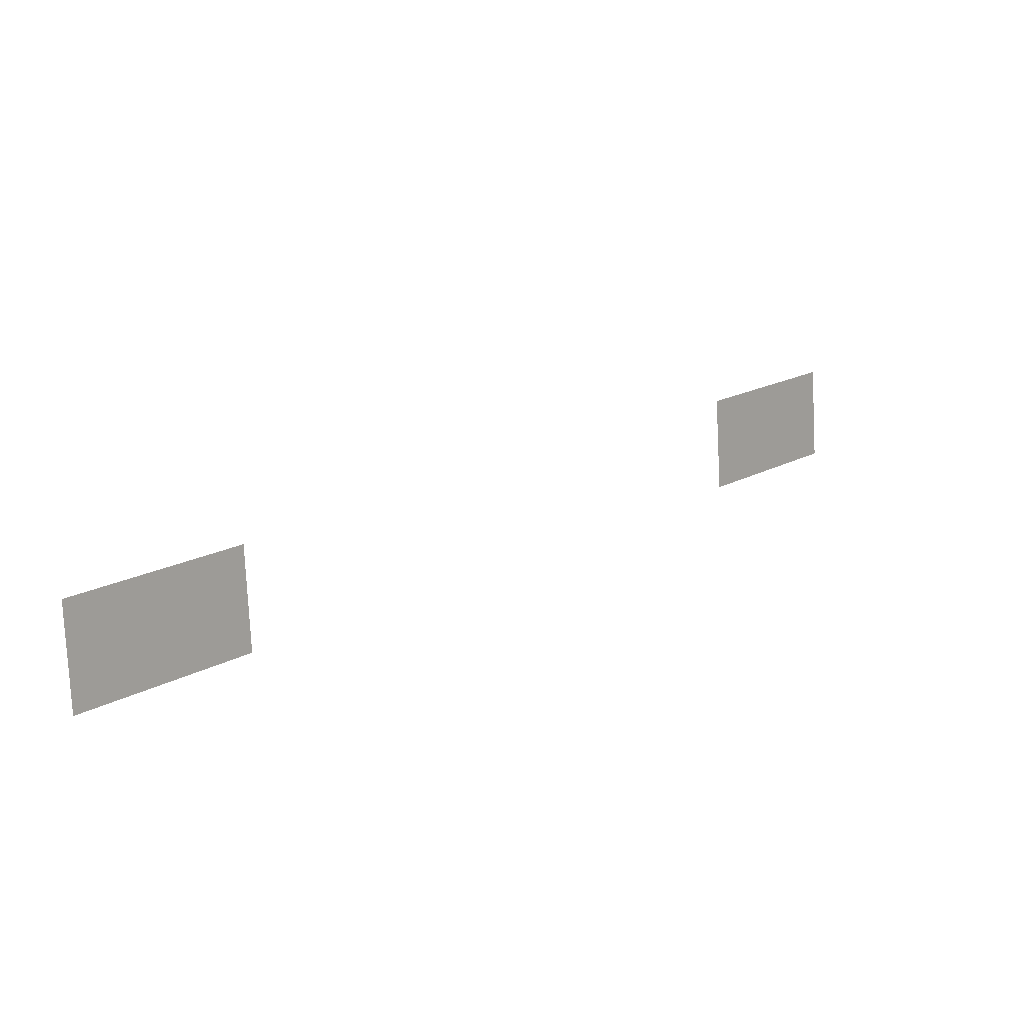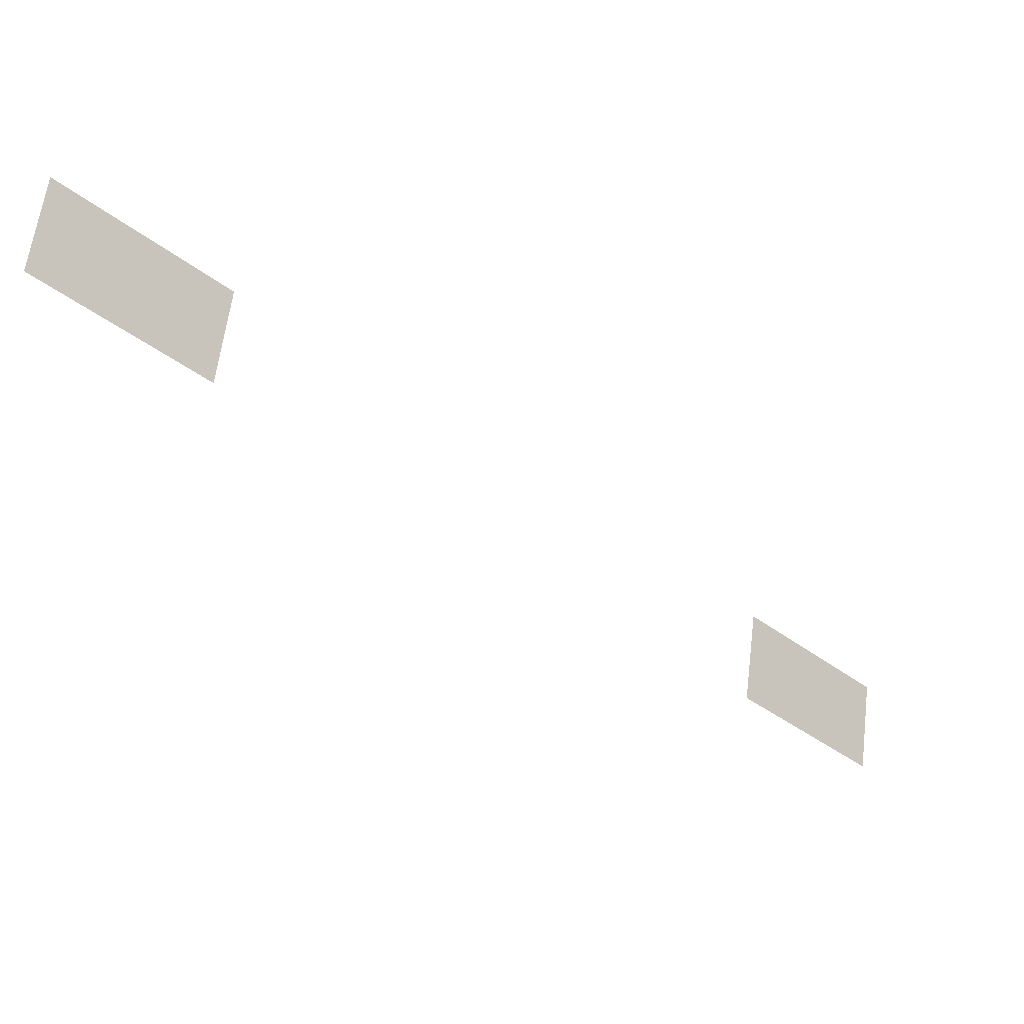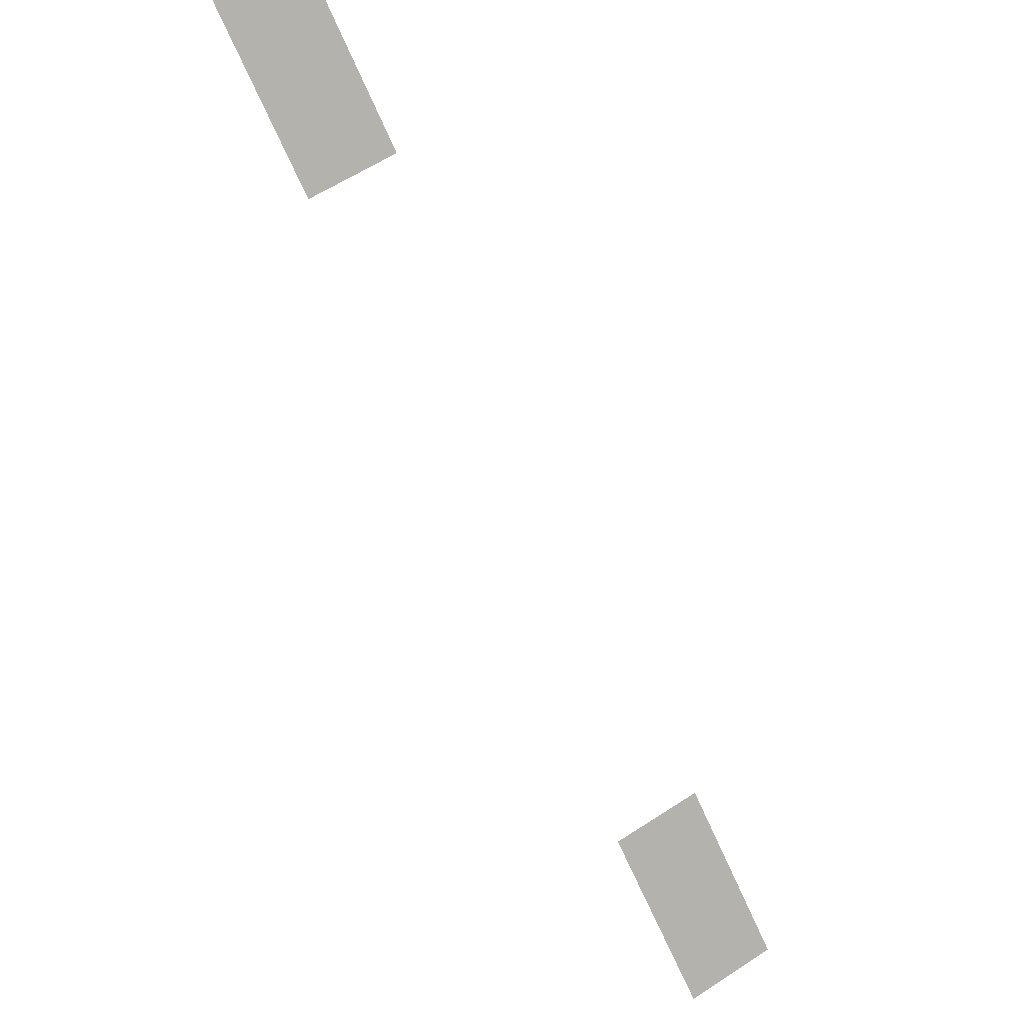
<metadata>
{"format":"obj","ext":"obj","renderer":"f3d","projection":"perspective","resolution":1024,"background":"white","views":[{"elev":-70.8,"azim":175.1,"up":"+Z"},{"elev":-36.2,"azim":5.3,"up":"+Y"},{"elev":50.2,"azim":49.3,"up":"+Z"}]}
</metadata>
<code>
o Bistro_Research_Exterior_paris_building_04_5009
v 12.13 4.401 -25.34
v 13.39 4.401 -26.9
v 12 3.452 -25.45
v 13.26 3.452 -27
v 6.336 4.401 -18.15
v 7.59 4.401 -19.71
v 6.206 3.452 -18.26
v 7.46 3.452 -19.81
f 1 2 3
f 2 4 3
f 5 6 7
f 6 8 7

</code>
